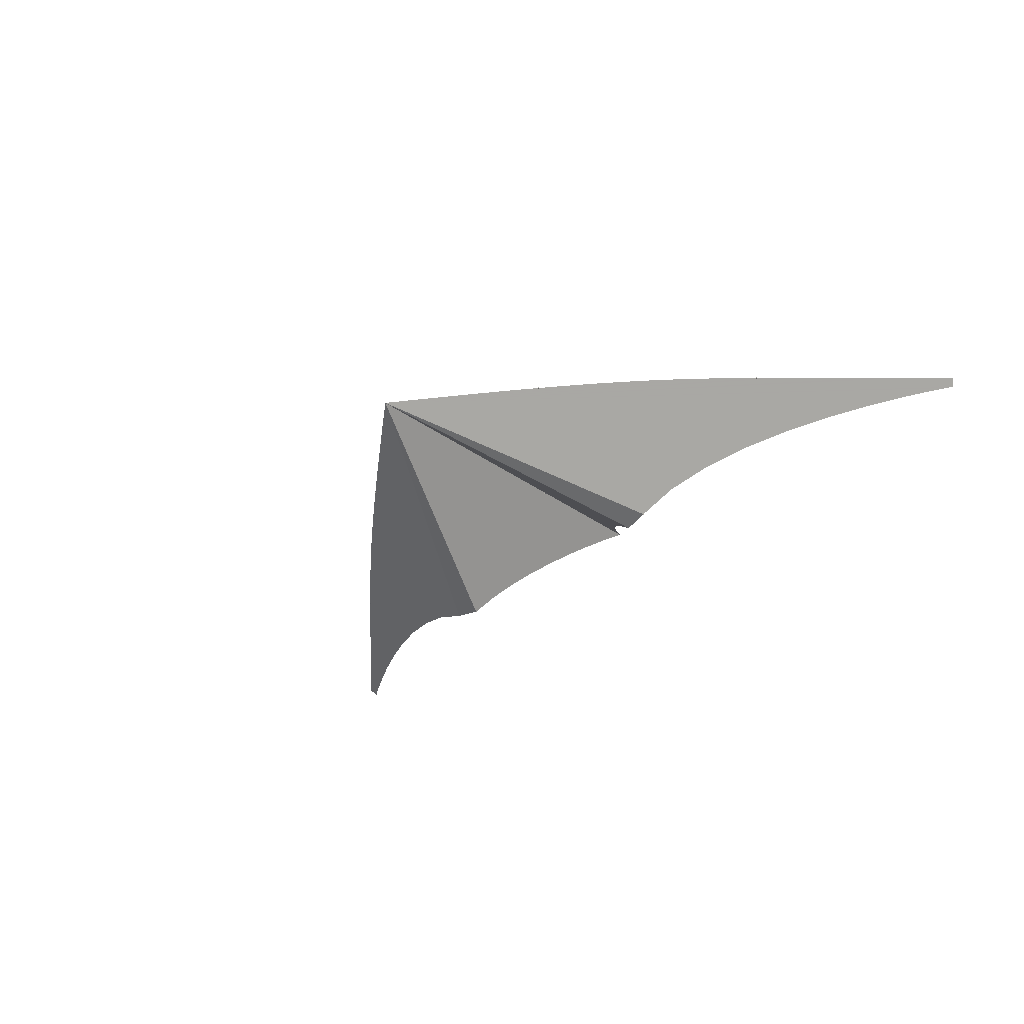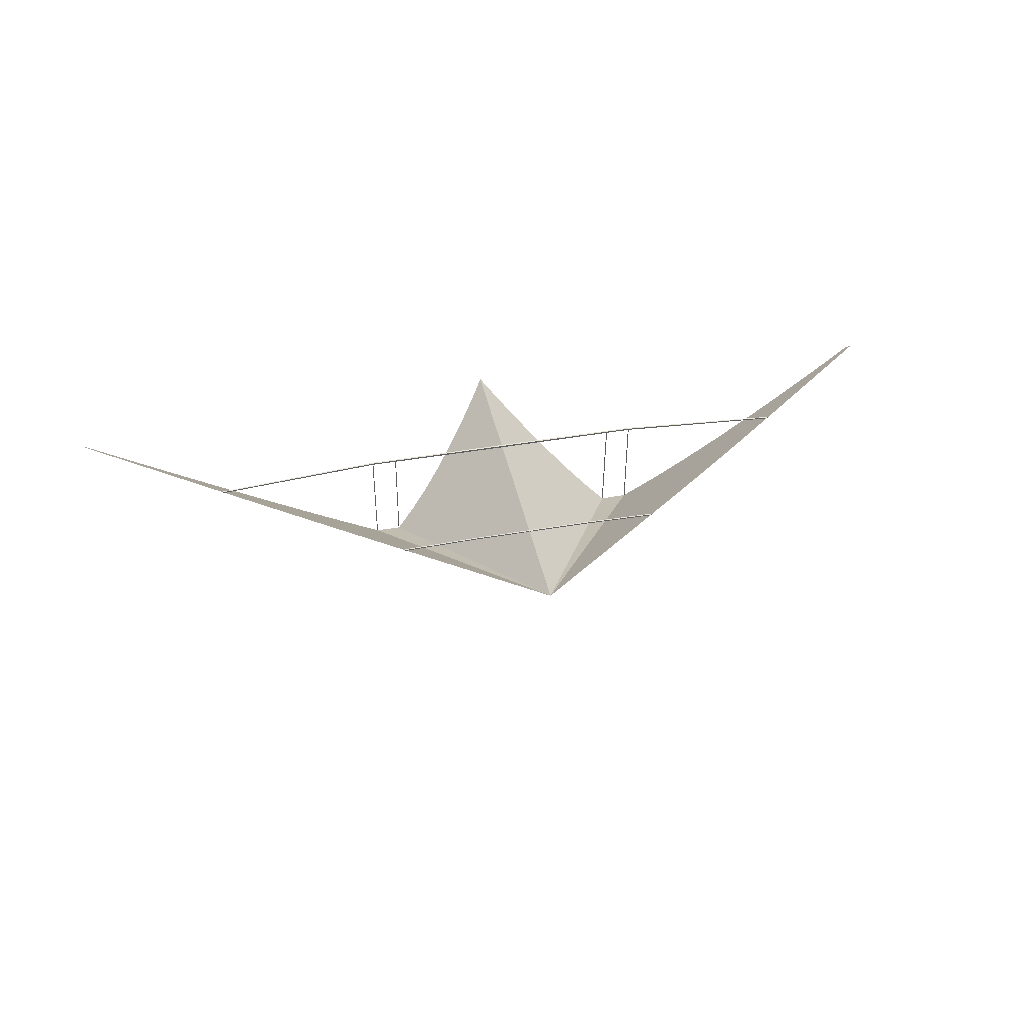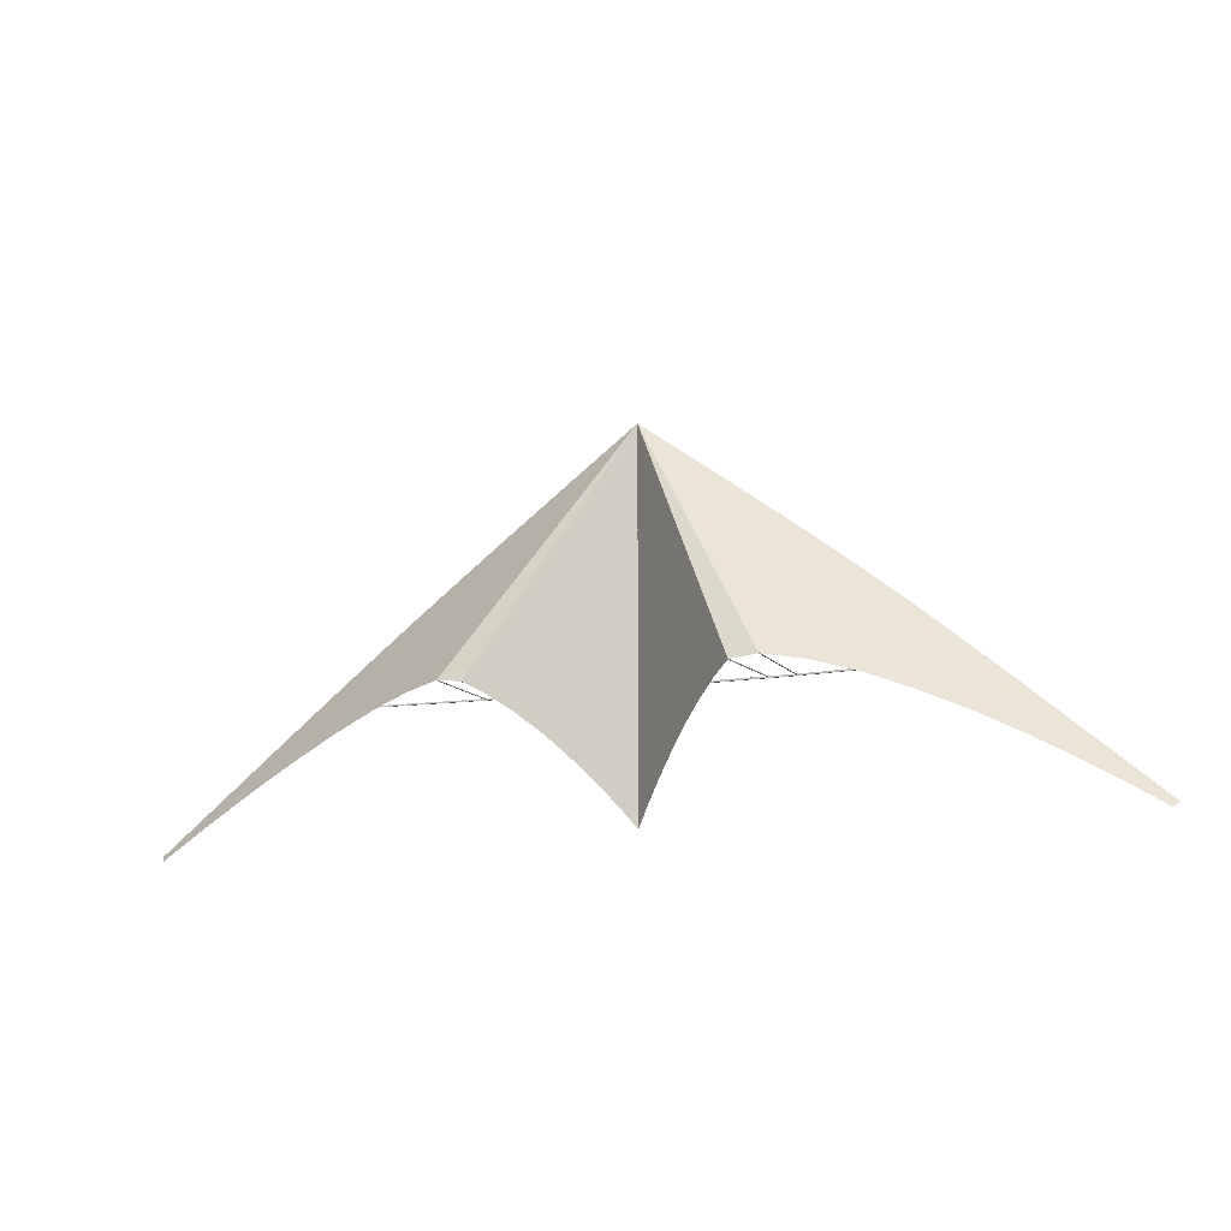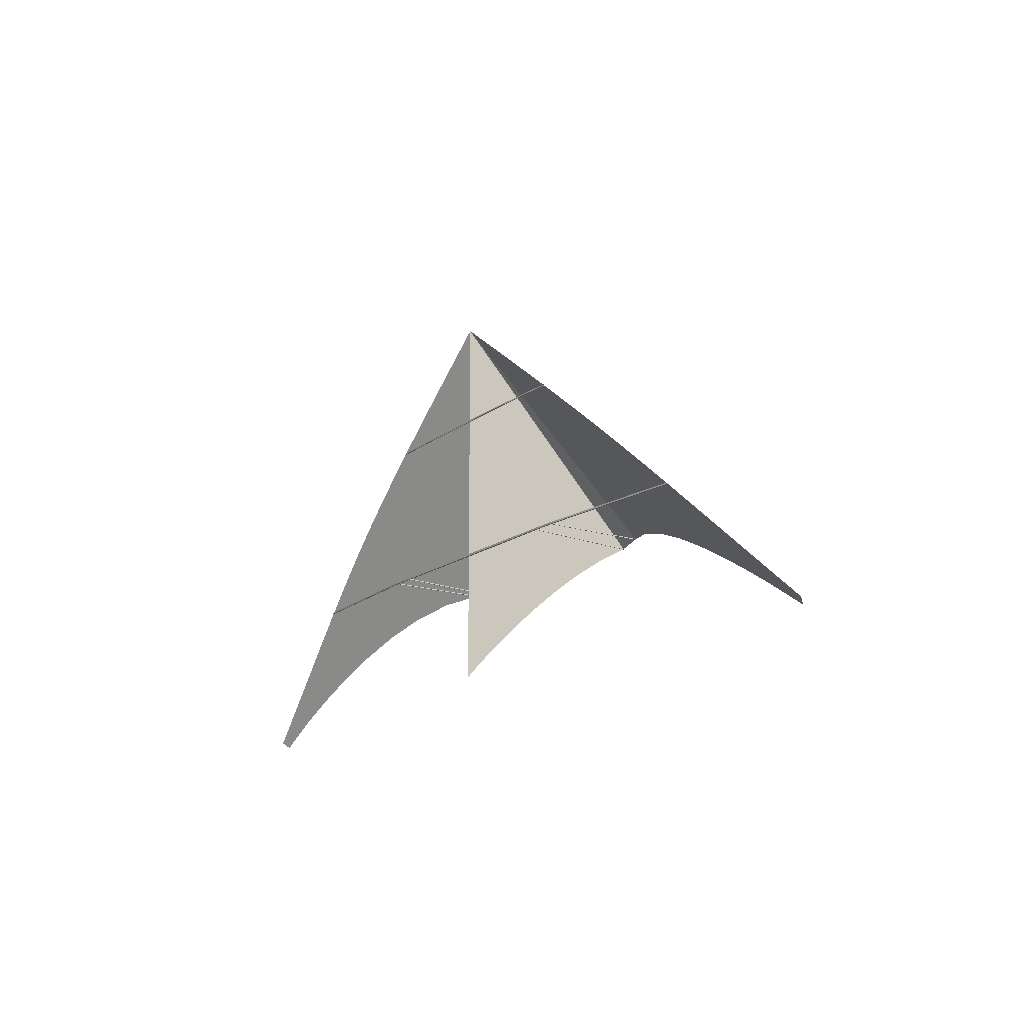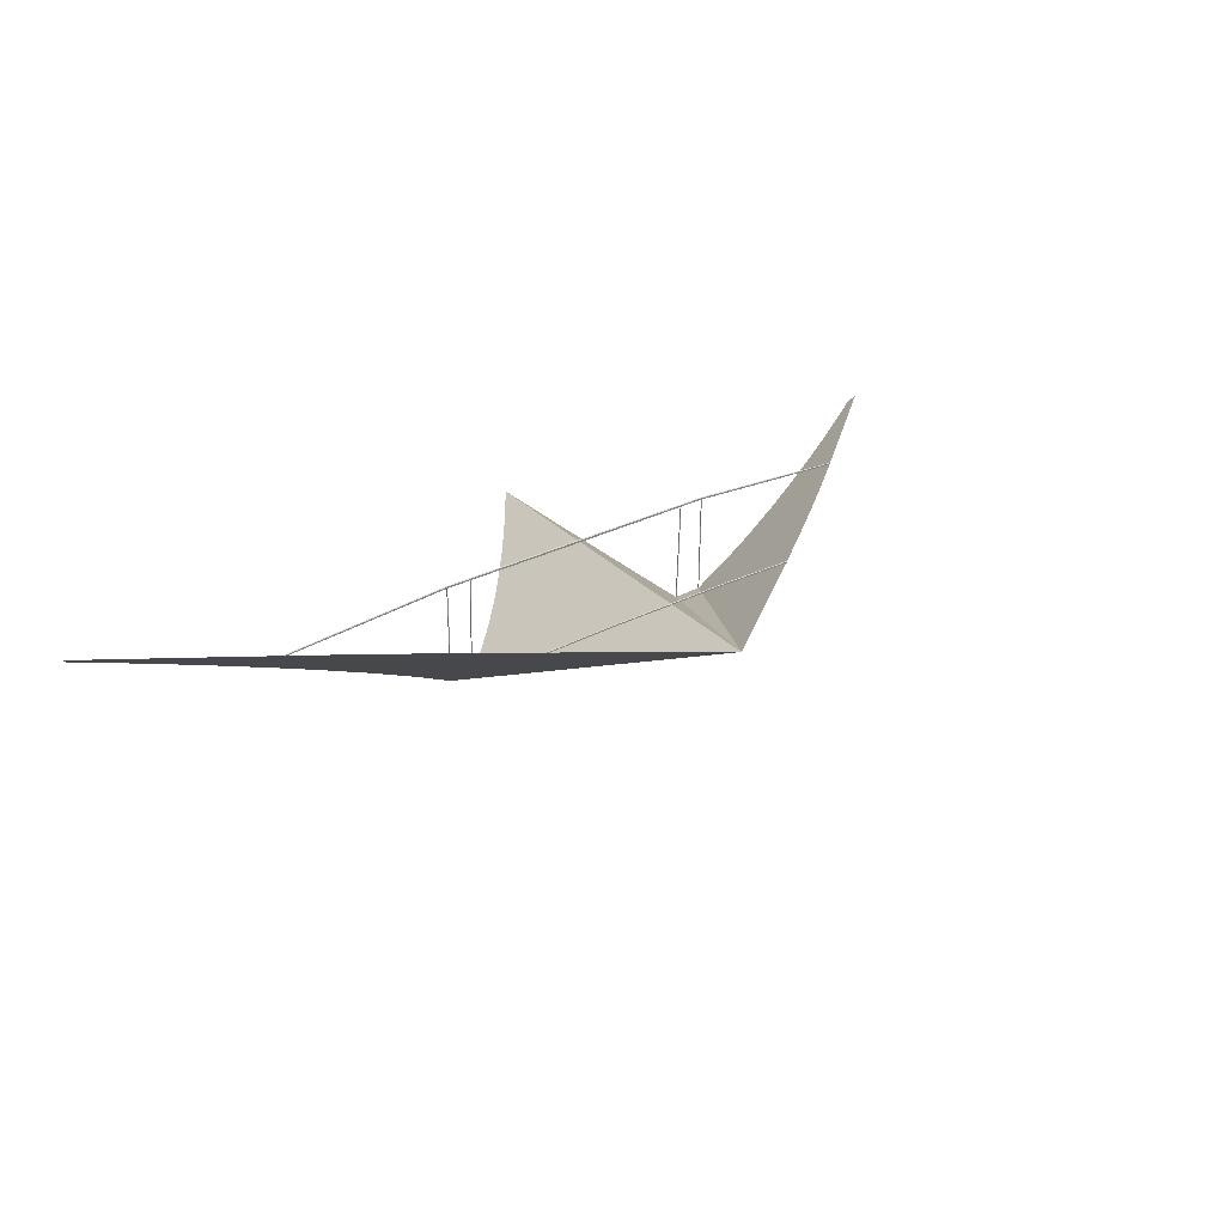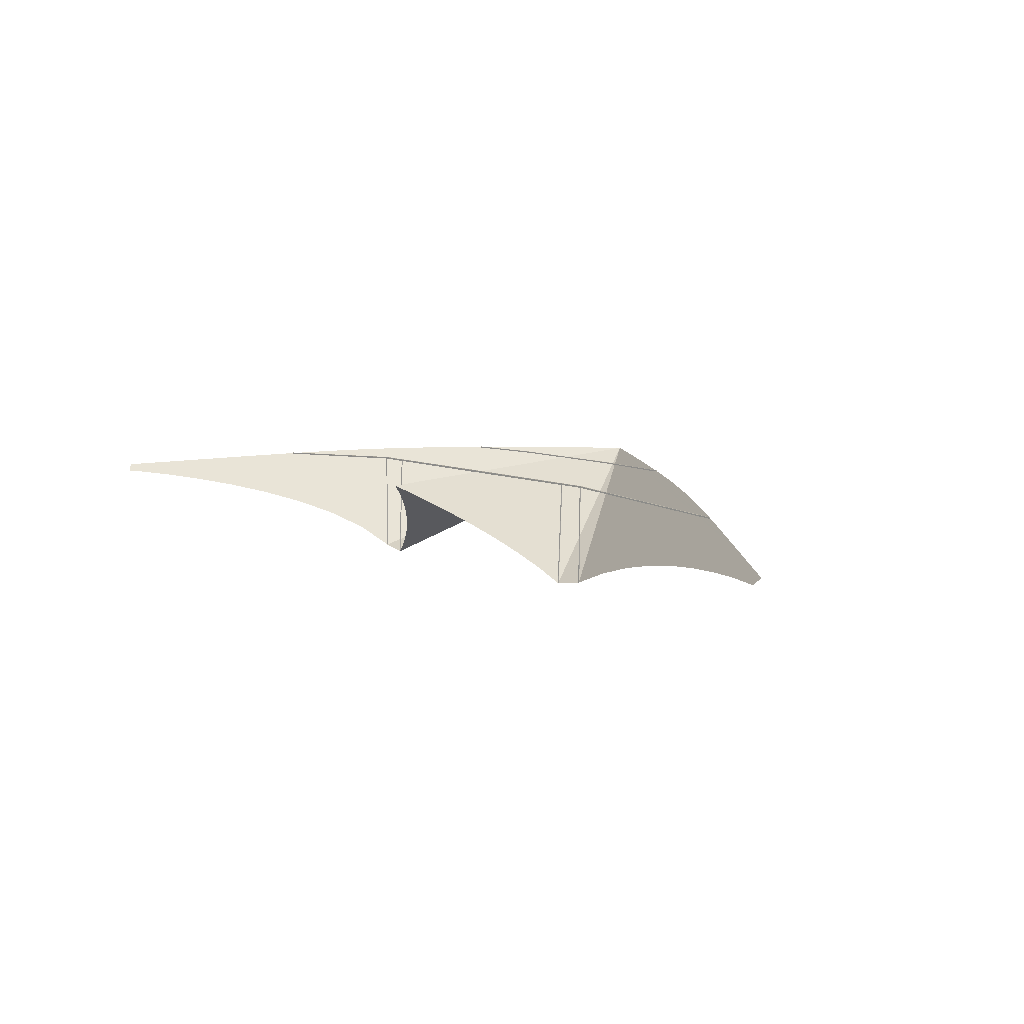
<metadata>
{"format":"obj","ext":"obj","renderer":"f3d","projection":"perspective","resolution":1024,"background":"white","views":[{"elev":-34.5,"azim":-133.9,"up":"+Z"},{"elev":42.2,"azim":168.0,"up":"+Z"},{"elev":-13.1,"azim":-157.7,"up":"+Y"},{"elev":-15.7,"azim":56.9,"up":"+Y"},{"elev":31.0,"azim":144.0,"up":"+Z"},{"elev":10.5,"azim":42.9,"up":"+Z"}]}
</metadata>
<code>
v    -0   955    -0
v    -0    12    -0
v    -4.49    18.64    -3.92
v   -17.36    36.98   -15.12
v   -37.66    64.65   -32.81
v   -64.48    99.28   -56.16
v   -96.87   138.5   -84.38
v  -133.9   179.9  -116.6
v  -174.7   221.2  -152.2
v  -218.2   260  -190.1
v  -263.6   293.9  -229.6
v  -310   320.5  -270
v  -375   330  -260
v  -469.6   317.6  -218.6
v  -572.4   289.9  -184.2
v  -679.2   250.7  -156
v  -785.8   204.1  -133.5
v  -887.7   153.8  -116.1
v  -980.7   103.9  -103.2
v -1060    58.22   -94.27
v -1123    20.74   -88.6
v -1163    -4.62   -85.63
v -1178   -13.94   -84.78
v -1190     0   -68
v -1115    64.19   -60.61
v -1047   123.1   -53.77
v  -983.9   177.3   -47.44
v  -925.6   227.5   -41.62
v  -871.3   274.1   -36.27
v  -820.1   317.9   -31.39
v  -771.2   359.3   -26.95
v  -724   399   -22.92
v  -677.6   437.6   -19.3
v  -631.3   475.6   -16.05
v  -584.2   513.6   -13.17
v  -535.7   552.3   -10.62
v  -484.8   592.2    -8.39
v  -430.9   633.9    -6.46
v  -373.2   678    -4.81
v  -310.9   725    -3.41
v  -243.2   775.7    -2.25
v  -169.3   830.5    -1.31
v   -88.5   890.1    -0.57
v    -0   955    -0
v     0   955    -0
v     0    12    -0
v     4.49    18.64    -3.92
v    17.36    36.98   -15.12
v    37.66    64.65   -32.81
v    64.48    99.28   -56.16
v    96.87   138.5   -84.38
v   133.9   179.9  -116.6
v   174.7   221.2  -152.2
v   218.2   260  -190.1
v   263.6   293.9  -229.6
v   310   320.5  -270
v   375   330  -260
v   469.6   317.6  -218.6
v   572.4   289.9  -184.2
v   679.2   250.7  -156
v   785.8   204.1  -133.5
v   887.7   153.8  -116.1
v   980.7   103.9  -103.2
v  1060    58.22   -94.27
v  1123    20.74   -88.6
v  1163    -4.62   -85.63
v  1178   -13.94   -84.78
v  1190     0   -68
v  1115    64.19   -60.61
v  1047   123.1   -53.77
v   983.9   177.3   -47.44
v   925.6   227.5   -41.62
v   871.3   274.1   -36.27
v   820.1   317.9   -31.39
v   771.2   359.3   -26.95
v   724   399   -22.92
v   677.6   437.6   -19.3
v   631.3   475.6   -16.05
v   584.2   513.6   -13.17
v   535.7   552.3   -10.62
v   484.8   592.2    -8.39
v   430.9   633.9    -6.46
v   373.2   678    -4.81
v   310.9   725    -3.41
v   243.2   775.7    -2.25
v   169.3   830.5    -1.31
v    88.5   890.1    -0.57
v     0   955    -0
v    -0   698.5    -1.5
v    -0   698.5     1.5
v    -0   701.5    -1.5
v    -0   701.5     1.5
v  -153   698.5    -1.5
v  -153   698.5     1.5
v  -153   701.5    -1.5
v  -153   701.5     1.5
v  -344   698.5    -5.65
v  -344   698.5    -2.65
v  -344   701.5    -5.65
v  -344   701.5    -2.65
v   153   698.5    -1.5
v   153   698.5     1.5
v   153   701.5    -1.5
v   153   701.5     1.5
v   344   698.5    -5.65
v   344   698.5    -2.65
v   344   701.5    -5.65
v   344   701.5    -2.65
v    -0   330.6    -2.4
v    -0   330.6     2.4
v    -0   335.4    -2.4
v    -0   335.4     2.4
v  -375   331    -2
v  -375   331     2
v  -375   335    -2
v  -375   335     2
v  -802.3   331.4   -31.37
v  -802.3   331.4   -28.17
v  -802.3   334.6   -31.37
v  -802.3   334.6   -28.17
v   375   331    -2
v   375   331     2
v   375   335    -2
v   375   335     2
v   802.3   331.4   -31.37
v   802.3   331.4   -28.17
v   802.3   334.6   -31.37
v   802.3   334.6   -28.17
v  -311   319.5  -270
v  -311   321.5  -270
v  -309   319.5  -270
v  -309   321.5  -270
v  -311   332    -0
v  -311   334    -0
v  -309   332    -0
v  -309   334    -0
v   309   319.5  -270
v   309   321.5  -270
v   311   319.5  -270
v   311   321.5  -270
v   309   332    -0
v   309   334    -0
v   311   332    -0
v   311   334    -0
v  -376   329  -260
v  -376   331  -260
v  -374   329  -260
v  -374   331  -260
v  -376   332    -0
v  -376   334    -0
v  -374   332    -0
v  -374   334    -0
v   374   329  -260
v   374   331  -260
v   376   329  -260
v   376   331  -260
v   374   332    -0
v   374   334    -0
v   376   332    -0
v   376   334    -0
f 1 2 3 4 5 6 7 8 9 10 11 12
f 1 12 13
f 1 13 14 15 16 17 18 19 20 21 22 23 24 25 26 27 28 29 30 31 32 33 34 35 36 37 38 39 40 41 42 43
f 45 46 47 48 49 50 51 52 53 54 55 56
f 1 56 57
f 1 57 58 59 60 61 62 63 64 65 66 67 68 69 70 71 72 73 74 75 76 77 78 79 80 81 82 83 84 85 86 87
f 89 93 94 90
f 91 95 96 92
f 89 93 95 91
f 90 94 96 92
f 93 97 98 94
f 95 99 100 96
f 93 97 99 95
f 94 98 100 96
f 89 101 102 90
f 91 103 104 92
f 89 101 103 91
f 90 102 104 92
f 101 105 106 102
f 103 107 108 104
f 101 105 107 103
f 102 106 108 104
f 109 113 114 110
f 111 115 116 112
f 109 113 115 111
f 110 114 116 112
f 113 117 118 114
f 115 119 120 116
f 113 117 119 115
f 114 118 120 116
f 109 121 122 110
f 111 123 124 112
f 109 121 123 111
f 110 122 124 112
f 121 125 126 122
f 123 127 128 124
f 121 125 127 123
f 122 126 128 124
f 129 133 134 130
f 131 135 136 132
f 129 133 135 131
f 130 134 136 132
f 137 141 142 138
f 139 143 144 140
f 137 141 143 139
f 138 142 144 140
f 145 149 150 146
f 147 151 152 148
f 145 149 151 147
f 146 150 152 148
f 153 157 158 154
f 155 159 160 156
f 153 157 159 155
f 154 158 160 156

</code>
